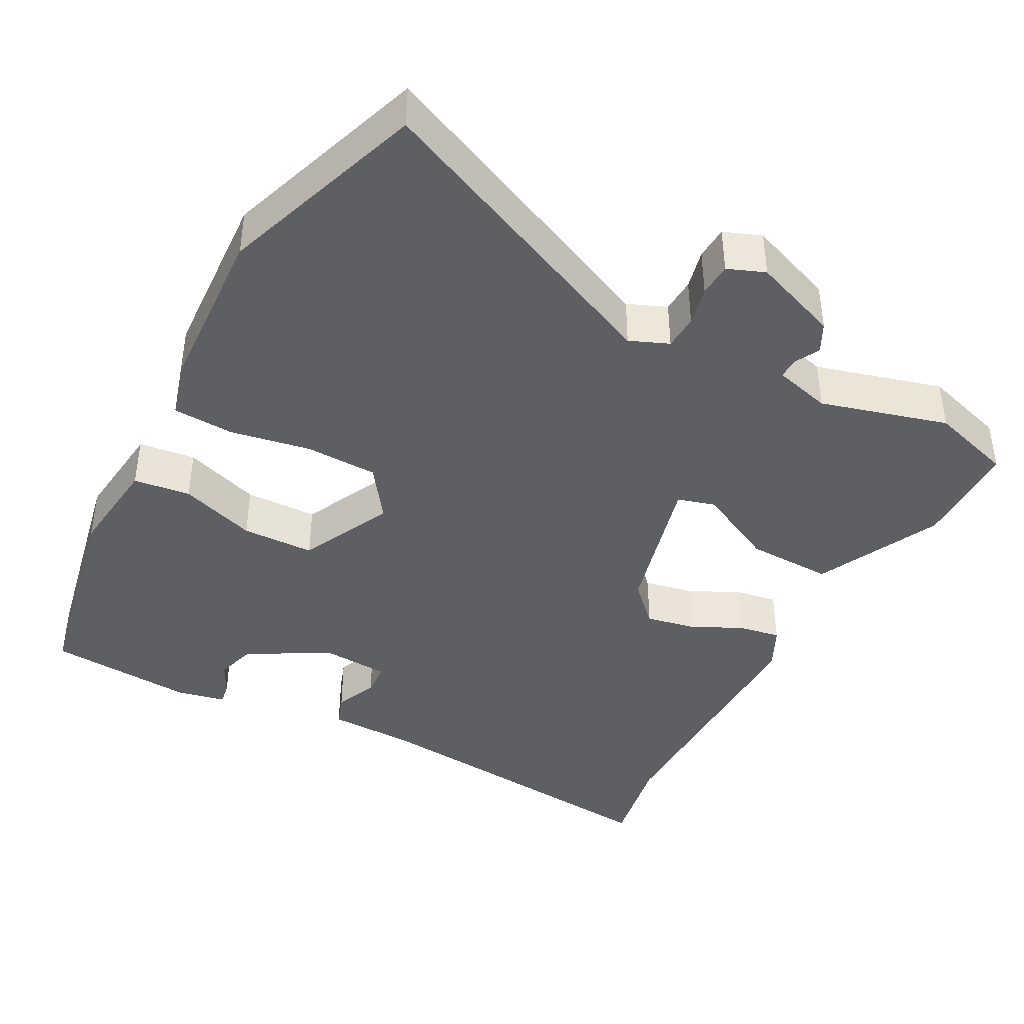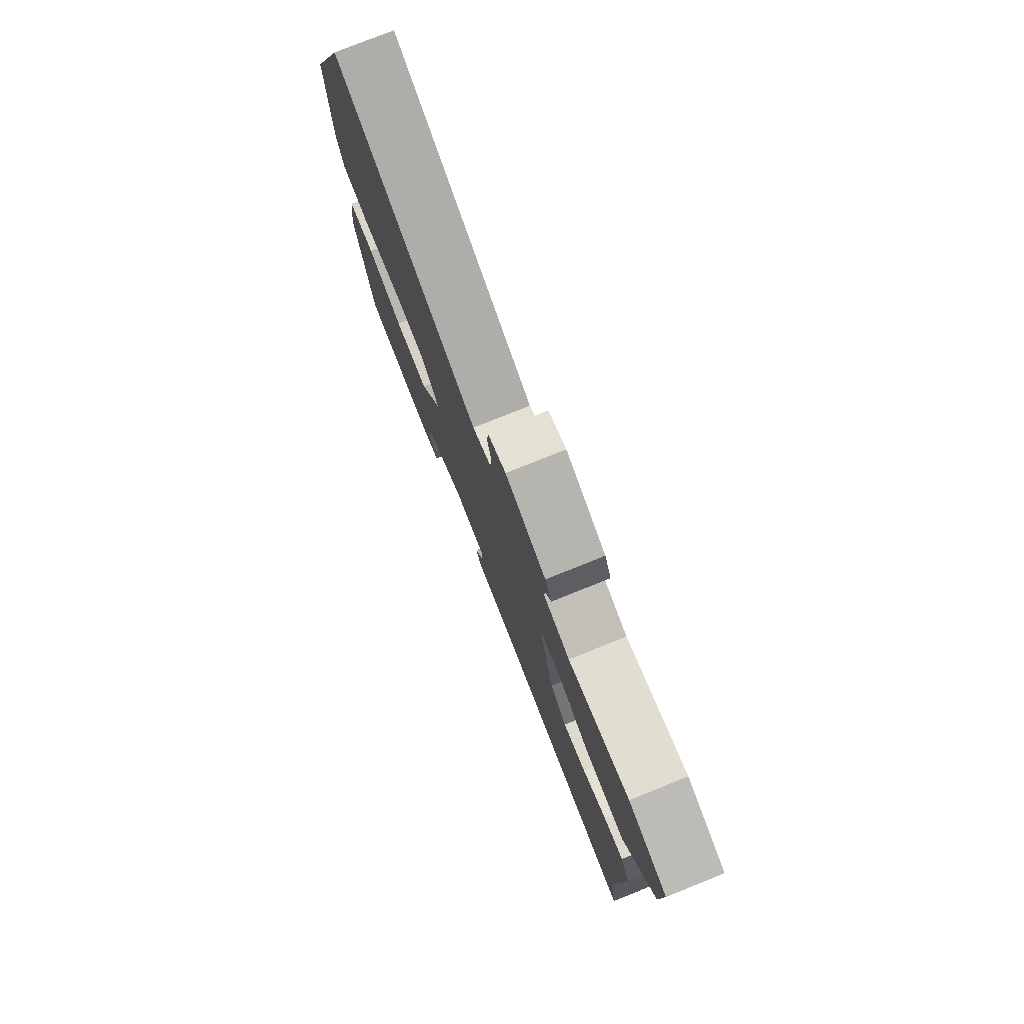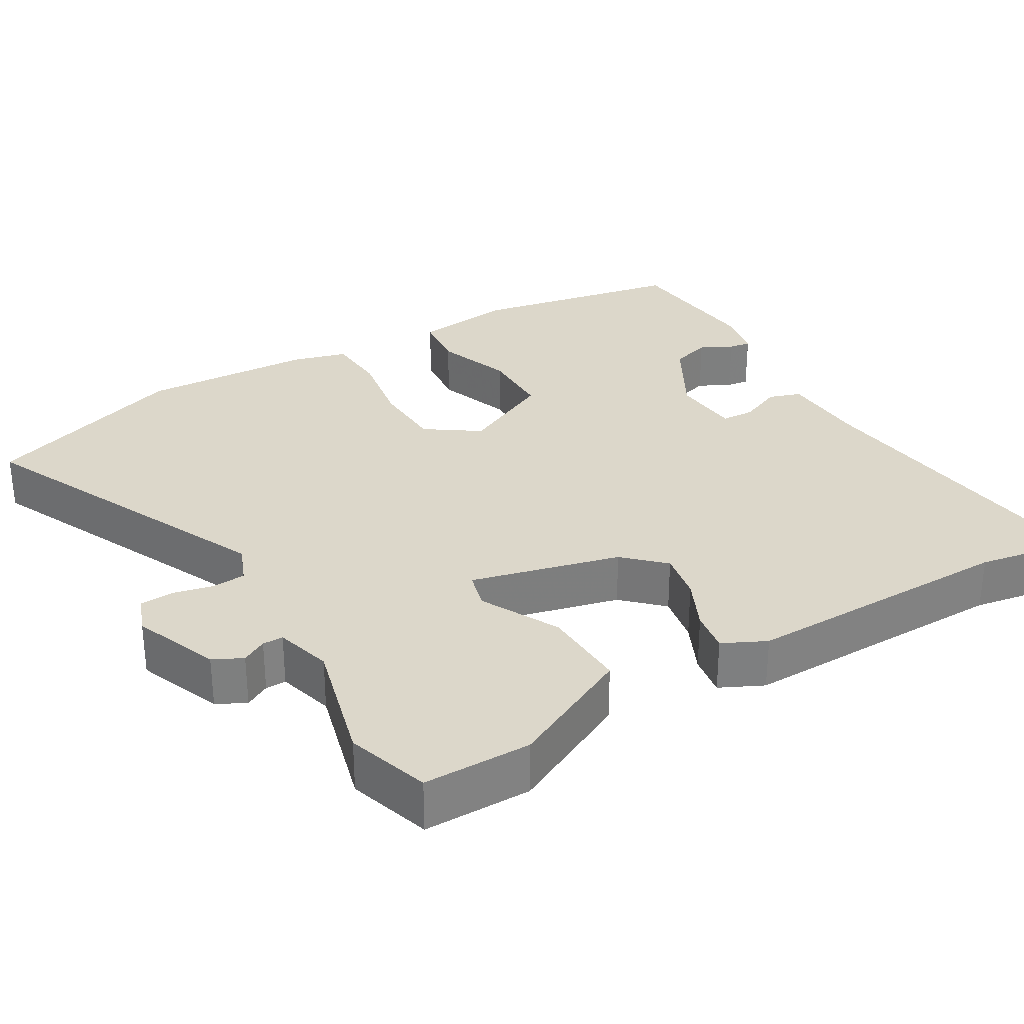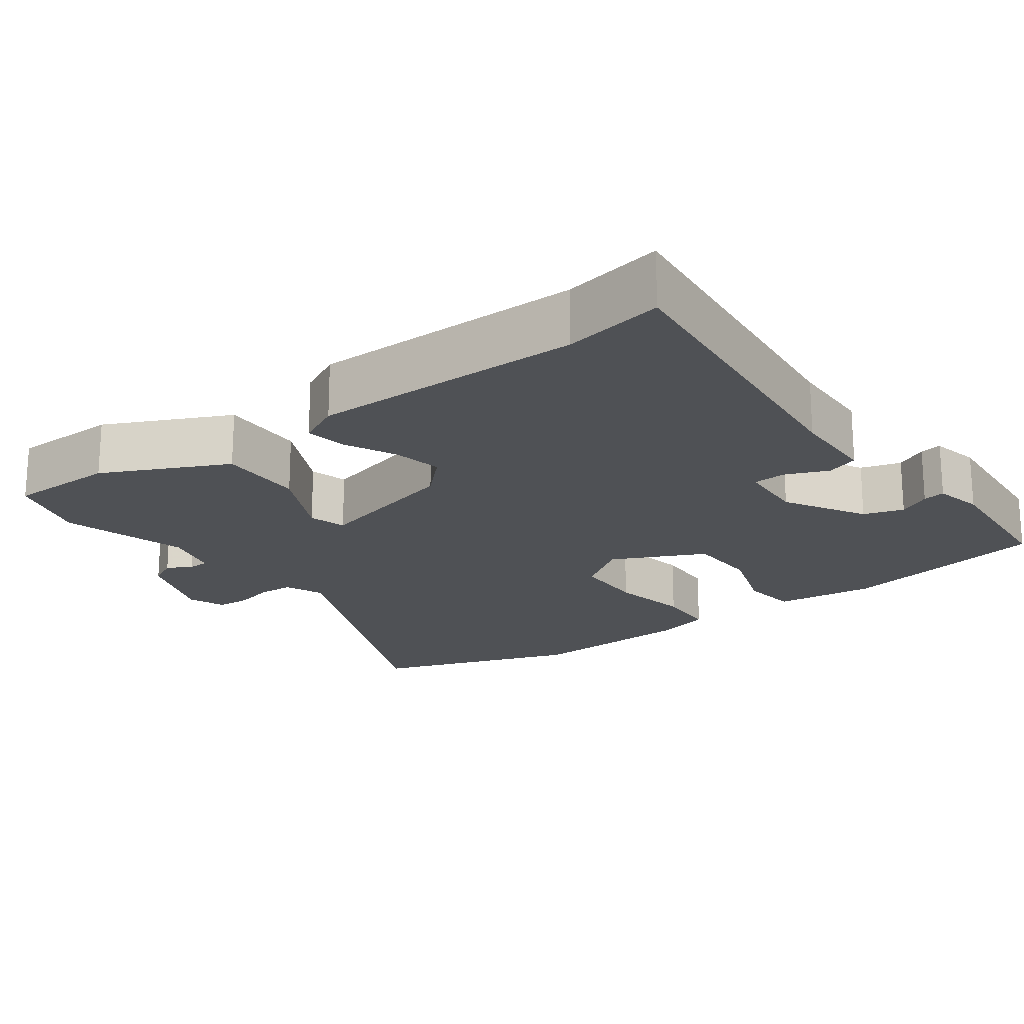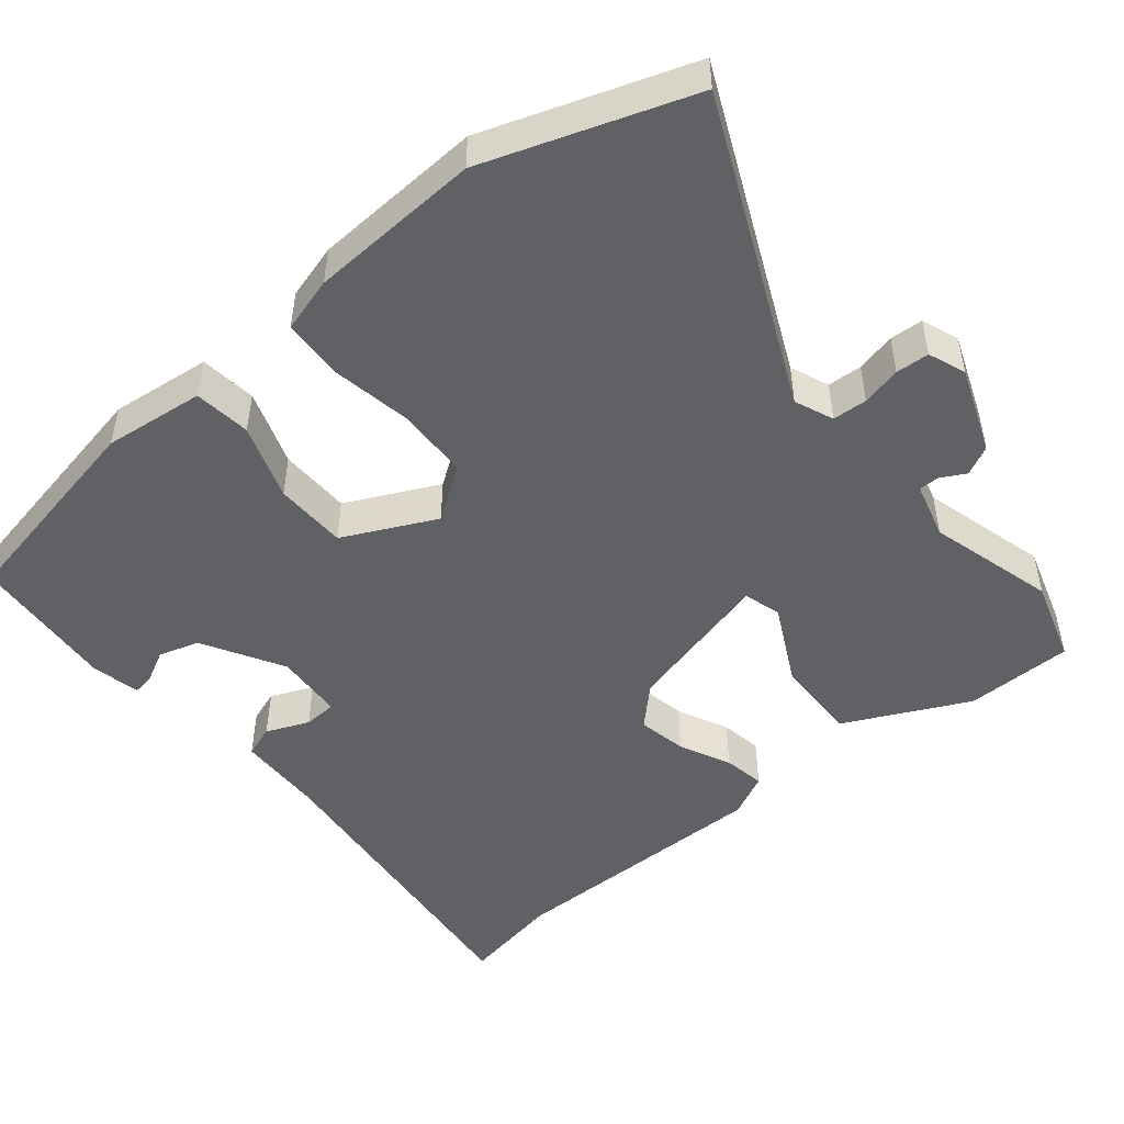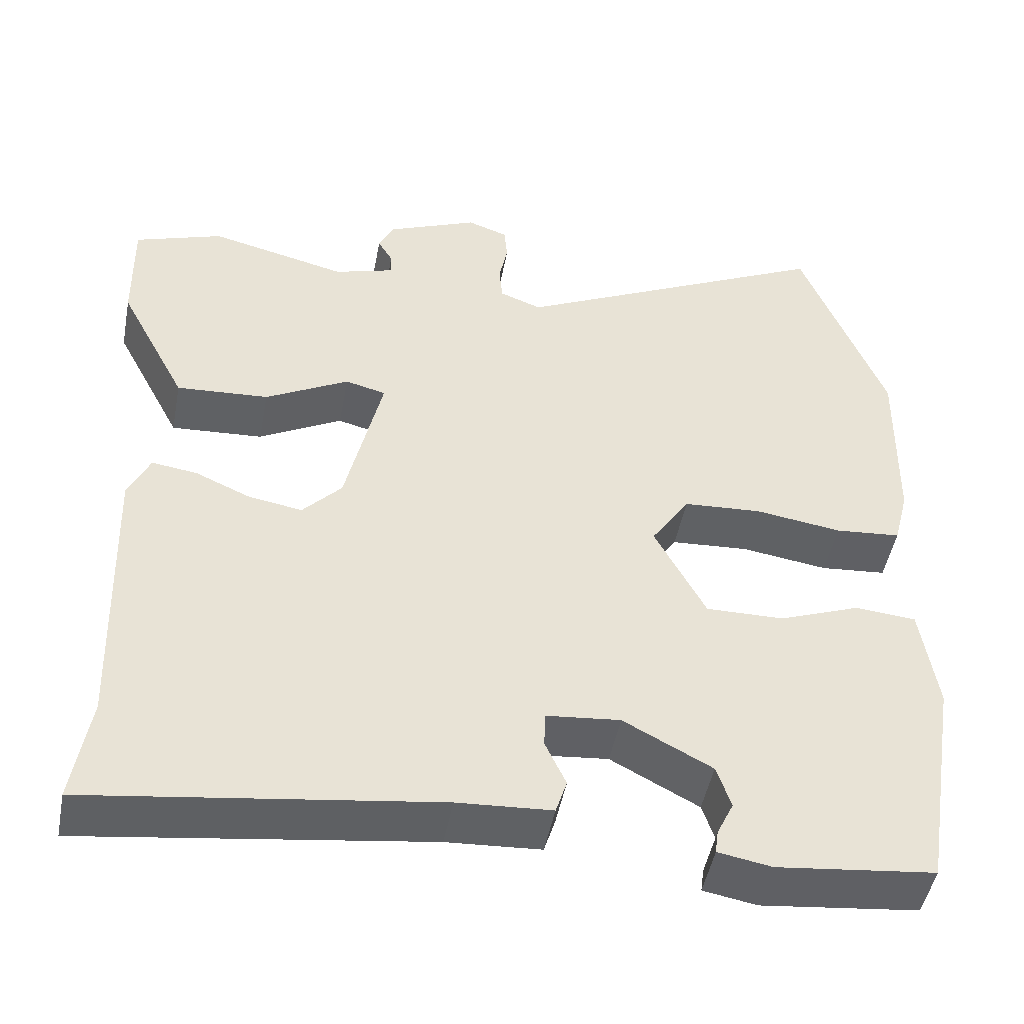
<metadata>
{"format":"obj","ext":"obj","renderer":"f3d","projection":"perspective","resolution":1024,"background":"white","views":[{"elev":-41.2,"azim":-26.2,"up":"+Y"},{"elev":78.6,"azim":68.2,"up":"+Z"},{"elev":30.7,"azim":60.7,"up":"+Y"},{"elev":-19.7,"azim":128.3,"up":"+Y"},{"elev":-48.8,"azim":-48.8,"up":"+Y"},{"elev":-48.1,"azim":169.3,"up":"+Z"}]}
</metadata>
<code>
v -0.542 0.07 0.391
v -0.437 0.07 0.666
v -0.031 0.07 0.469
v 0.022 0.07 0.489
v 0.026 0.07 0.536
v 0.015 0.07 0.59
v 0.019 0.07 0.635
v 0.07 0.07 0.653
v 0.185 0.07 0.605
v 0.204 0.07 0.565
v 0.185 0.07 0.532
v 0.184 0.07 0.504
v 0.26 0.07 0.481
v 0.433 0.07 0.523
v 0.544 0.07 0.485
v 0.541 0.07 0.339
v 0.455 0.07 0.174
v 0.339 0.07 0.181
v 0.234 0.07 0.238
v 0.183 0.07 0.225
v 0.229 0.07 0.022
v 0.278 0.07 -0.031
v 0.345 0.07 -0.02
v 0.415 0.07 0.011
v 0.472 0.07 0.019
v 0.499 0.07 -0.04
v 0.486 0.07 -0.408
v 0.507 0.07 -0.544
v 0.075 0.07 -0.485
v -0.043 0.07 -0.478
v -0.057 0.07 -0.434
v -0.031 0.07 -0.377
v -0.032 0.07 -0.332
v -0.125 0.07 -0.323
v -0.236 0.07 -0.382
v -0.254 0.07 -0.436
v -0.233 0.07 -0.48
v -0.229 0.07 -0.51
v -0.296 0.07 -0.522
v -0.494 0.07 -0.5
v -0.541 0.07 -0.213
v -0.521 0.07 -0.077
v -0.444 0.07 -0.07
v -0.342 0.07 -0.109
v -0.244 0.07 -0.11
v -0.18 0.07 0.013
v -0.228 0.07 0.086
v -0.326 0.07 0.092
v -0.435 0.07 0.076
v -0.518 0.07 0.083
v -0.537 0.07 0.158
v -0.542 0 0.391
v -0.437 0 0.666
v -0.031 0 0.469
v 0.022 0 0.489
v 0.026 0 0.536
v 0.015 0 0.59
v 0.019 0 0.635
v 0.07 0 0.653
v 0.185 0 0.605
v 0.204 0 0.565
v 0.185 0 0.532
v 0.184 0 0.504
v 0.26 0 0.481
v 0.433 0 0.523
v 0.544 0 0.485
v 0.541 0 0.339
v 0.455 0 0.174
v 0.339 0 0.181
v 0.234 0 0.238
v 0.183 0 0.225
v 0.229 0 0.022
v 0.278 0 -0.031
v 0.345 0 -0.02
v 0.415 0 0.011
v 0.472 0 0.019
v 0.499 0 -0.04
v 0.486 0 -0.408
v 0.507 0 -0.544
v 0.075 0 -0.485
v -0.043 0 -0.478
v -0.057 0 -0.434
v -0.031 0 -0.377
v -0.032 0 -0.332
v -0.125 0 -0.323
v -0.236 0 -0.382
v -0.254 0 -0.436
v -0.233 0 -0.48
v -0.229 0 -0.51
v -0.296 0 -0.522
v -0.494 0 -0.5
v -0.541 0 -0.213
v -0.521 0 -0.077
v -0.444 0 -0.07
v -0.342 0 -0.109
v -0.244 0 -0.11
v -0.18 0 0.013
v -0.228 0 0.086
v -0.326 0 0.092
v -0.435 0 0.076
v -0.518 0 0.083
v -0.537 0 0.158
f 48 49 50 51
f 47 48 51 1
f 41 42 43 44
f 41 44 45
f 40 41 45
f 39 40 45
f 36 37 38 39
f 35 36 39 45
f 34 35 45 46
f 29 30 31 32
f 27 28 29 32
f 27 32 33
f 26 27 33
f 23 24 25 26
f 22 23 26 33
f 21 22 33 34
f 16 17 18 19
f 16 19 20
f 13 14 15 16
f 12 13 16 20
f 8 9 10 11
f 8 11 12
f 5 6 7 8
f 4 5 8 12
f 3 4 12 20
f 47 1 2 3
f 46 47 3 20
f 20 21 34 46
f 102 101 100 99
f 52 102 99 98
f 95 94 93 92
f 96 95 92
f 96 92 91
f 96 91 90
f 90 89 88 87
f 96 90 87 86
f 97 96 86 85
f 83 82 81 80
f 83 80 79 78
f 84 83 78
f 84 78 77
f 77 76 75 74
f 84 77 74 73
f 85 84 73 72
f 70 69 68 67
f 71 70 67
f 67 66 65 64
f 71 67 64 63
f 62 61 60 59
f 63 62 59
f 59 58 57 56
f 63 59 56 55
f 71 63 55 54
f 54 53 52 98
f 71 54 98 97
f 97 85 72 71
f 1 52 53 2
f 2 53 54 3
f 3 54 55 4
f 4 55 56 5
f 5 56 57 6
f 6 57 58 7
f 7 58 59 8
f 8 59 60 9
f 9 60 61 10
f 10 61 62 11
f 11 62 63 12
f 12 63 64 13
f 13 64 65 14
f 14 65 66 15
f 15 66 67 16
f 16 67 68 17
f 17 68 69 18
f 18 69 70 19
f 19 70 71 20
f 20 71 72 21
f 21 72 73 22
f 22 73 74 23
f 23 74 75 24
f 24 75 76 25
f 25 76 77 26
f 26 77 78 27
f 27 78 79 28
f 28 79 80 29
f 29 80 81 30
f 30 81 82 31
f 31 82 83 32
f 32 83 84 33
f 33 84 85 34
f 34 85 86 35
f 35 86 87 36
f 36 87 88 37
f 37 88 89 38
f 38 89 90 39
f 39 90 91 40
f 40 91 92 41
f 41 92 93 42
f 42 93 94 43
f 43 94 95 44
f 44 95 96 45
f 45 96 97 46
f 46 97 98 47
f 47 98 99 48
f 48 99 100 49
f 49 100 101 50
f 50 101 102 51
f 51 102 52 1

</code>
